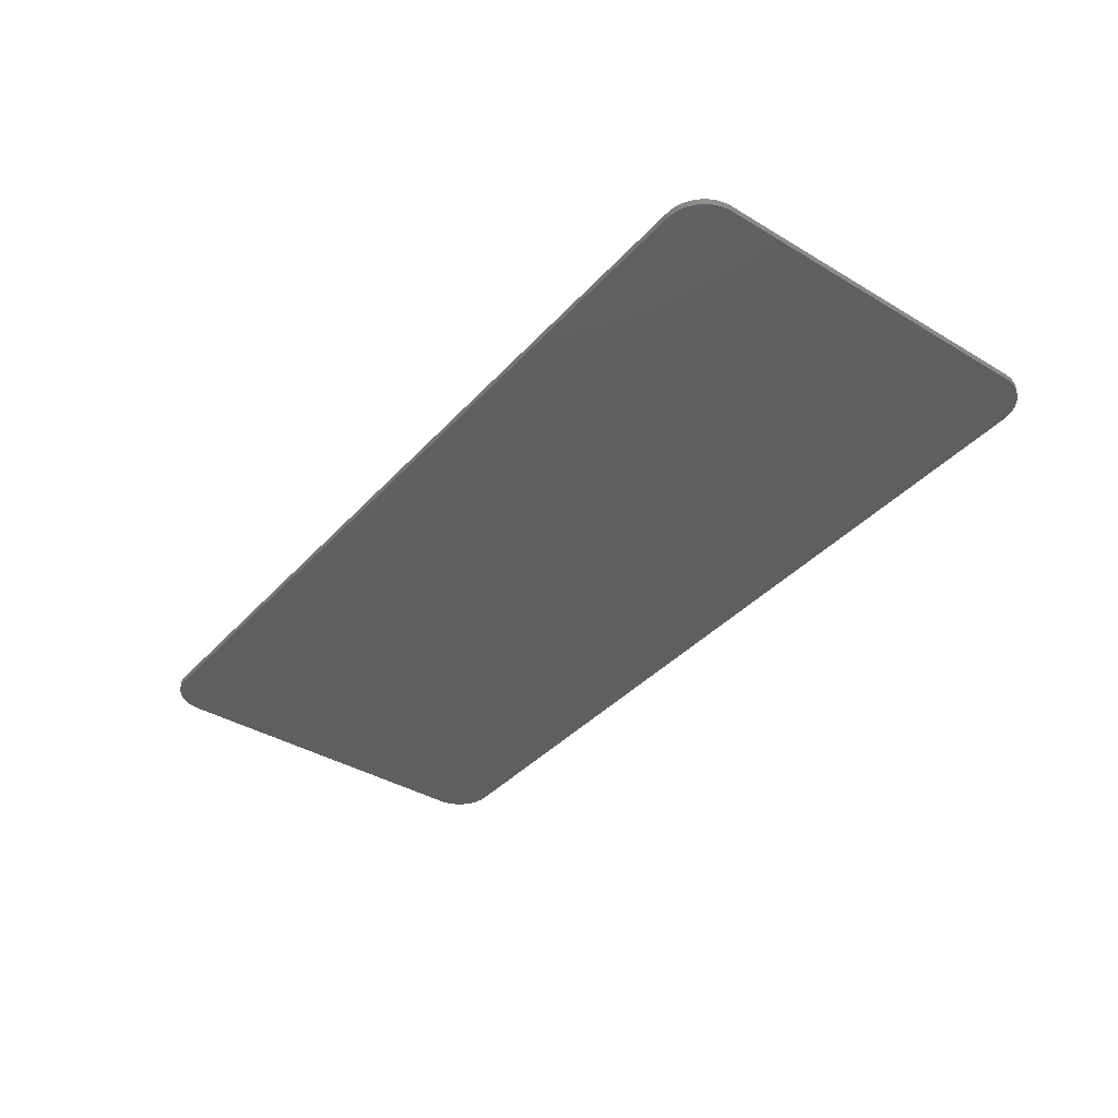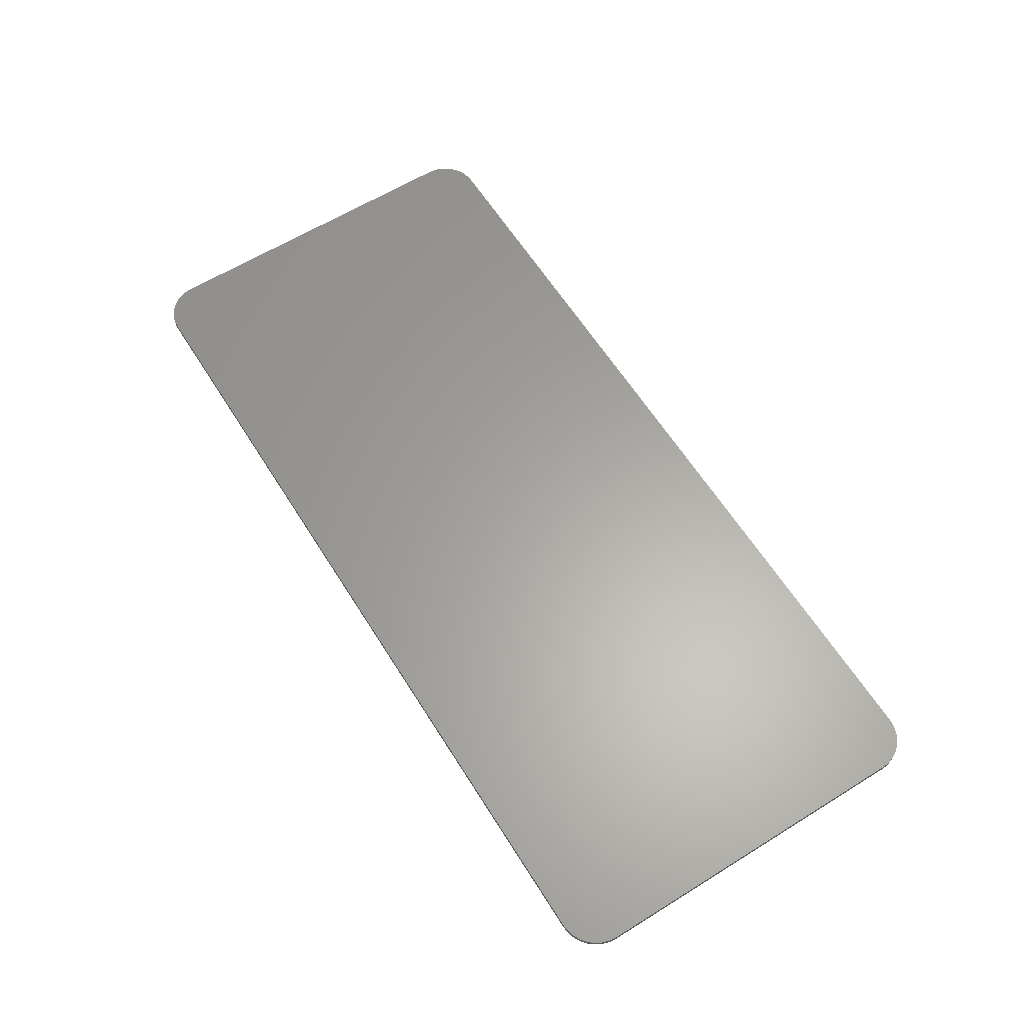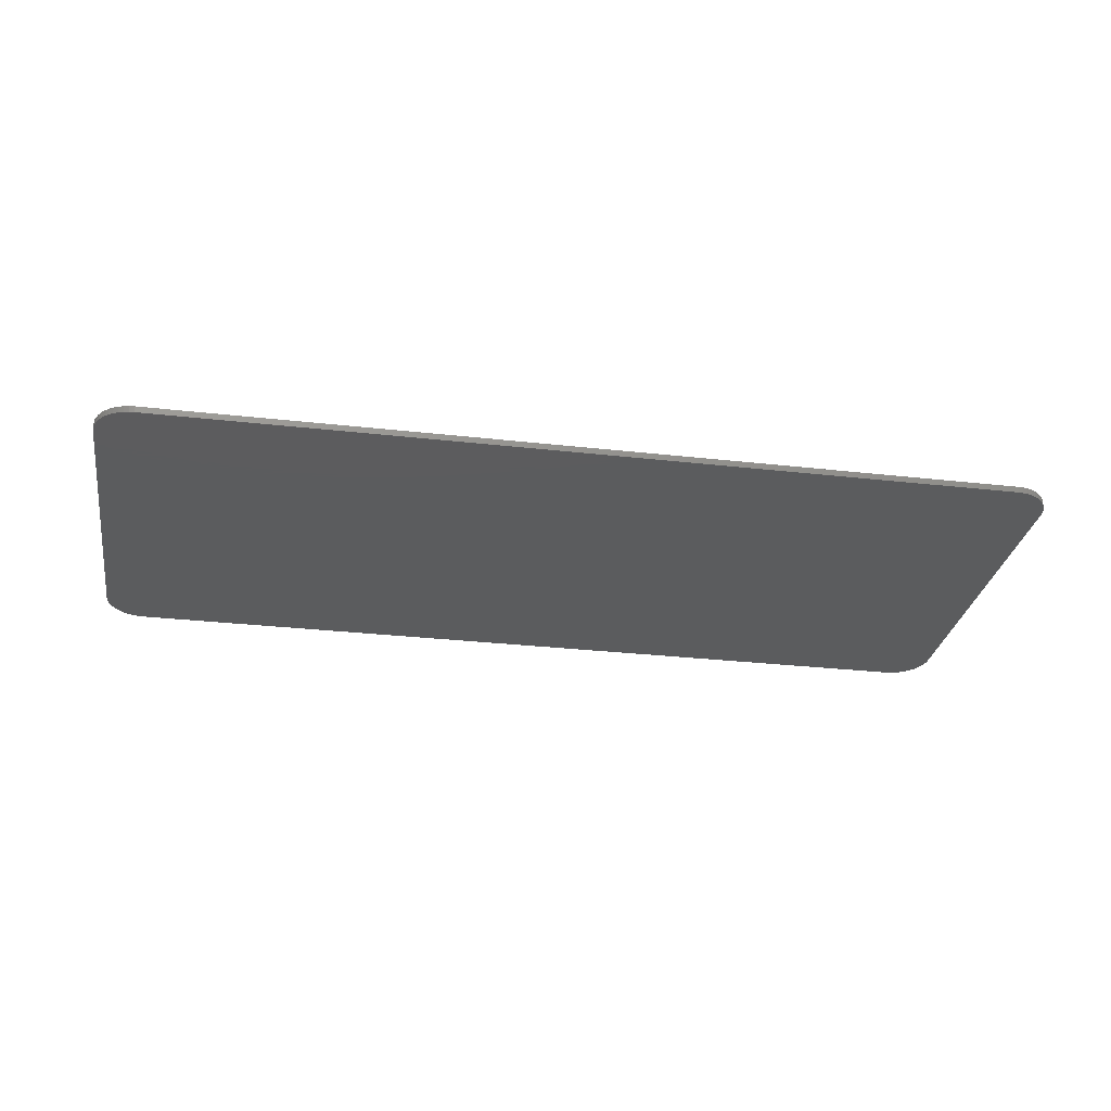
<metadata>
{"format":"stl","ext":"stl","renderer":"f3d","projection":"perspective","resolution":1024,"background":"white","views":[{"elev":-38.7,"azim":-127.0,"up":"+Y"},{"elev":62.1,"azim":-122.1,"up":"+Y"},{"elev":-29.2,"azim":170.4,"up":"+Y"}]}
</metadata>
<code>
# stl→obj: 316 verts, 628 faces
v 6.6 0 2.6
v 6.6 0 -2.6
v -6.6 0 -2.6
v -6.6 0 2.6
v 7.195 0 2.678
v 7.2 0 2.6
v 7.179 0 2.755
v 7.154 0 2.83
v 7.12 0 2.9
v 7.076 0 2.965
v 7.024 0 3.024
v 6.965 0 3.076
v 6.9 0 3.12
v 6.83 0 3.154
v 6.755 0 3.179
v 6.678 0 3.195
v 6.6 0 3.2
v 7.2 -0.1 2.6
v 7.195 -0.1 2.678
v 7.179 -0.1 2.755
v 7.154 -0.1 2.83
v 7.12 -0.1 2.9
v 7.076 -0.1 2.965
v 7.024 -0.1 3.024
v 6.965 -0.1 3.076
v 6.9 -0.1 3.12
v 6.83 -0.1 3.154
v 6.755 -0.1 3.179
v 6.678 -0.1 3.195
v 6.6 -0.1 3.2
v 6.678 0 -3.195
v 6.6 0 -3.2
v 6.755 0 -3.179
v 6.83 0 -3.154
v 6.9 0 -3.12
v 6.965 0 -3.076
v 7.024 0 -3.024
v 7.076 0 -2.965
v 7.12 0 -2.9
v 7.154 0 -2.83
v 7.179 0 -2.755
v 7.195 0 -2.678
v 7.2 0 -2.6
v 6.6 -0.1 -3.2
v 6.678 -0.1 -3.195
v 6.755 -0.1 -3.179
v 6.83 -0.1 -3.154
v 6.9 -0.1 -3.12
v 6.965 -0.1 -3.076
v 7.024 -0.1 -3.024
v 7.076 -0.1 -2.965
v 7.12 -0.1 -2.9
v 7.154 -0.1 -2.83
v 7.179 -0.1 -2.755
v 7.195 -0.1 -2.678
v 7.2 -0.1 -2.6
v -7.195 0 -2.678
v -7.2 0 -2.6
v -7.179 0 -2.755
v -7.154 0 -2.83
v -7.12 0 -2.9
v -7.076 0 -2.965
v -7.024 0 -3.024
v -6.965 0 -3.076
v -6.9 0 -3.12
v -6.83 0 -3.154
v -6.755 0 -3.179
v -6.678 0 -3.195
v -6.6 0 -3.2
v -7.2 -0.1 -2.6
v -7.195 -0.1 -2.678
v -7.179 -0.1 -2.755
v -7.154 -0.1 -2.83
v -7.12 -0.1 -2.9
v -7.076 -0.1 -2.965
v -7.024 -0.1 -3.024
v -6.965 -0.1 -3.076
v -6.9 -0.1 -3.12
v -6.83 -0.1 -3.154
v -6.755 -0.1 -3.179
v -6.678 -0.1 -3.195
v -6.6 -0.1 -3.2
v -6.678 0 3.195
v -6.6 0 3.2
v -6.755 0 3.179
v -6.83 0 3.154
v -6.9 0 3.12
v -6.965 0 3.076
v -7.024 0 3.024
v -7.076 0 2.965
v -7.12 0 2.9
v -7.154 0 2.83
v -7.179 0 2.755
v -7.195 0 2.678
v -7.2 0 2.6
v -6.6 -0.1 3.2
v -6.678 -0.1 3.195
v -6.755 -0.1 3.179
v -6.83 -0.1 3.154
v -6.9 -0.1 3.12
v -6.965 -0.1 3.076
v -7.024 -0.1 3.024
v -7.076 -0.1 2.965
v -7.12 -0.1 2.9
v -7.154 -0.1 2.83
v -7.179 -0.1 2.755
v -7.195 -0.1 2.678
v -7.2 -0.1 2.6
v 6.6 -0.1 2.6
v 6.6 -0.1 -2.6
v -6.6 -0.1 -2.6
v -6.6 -0.1 2.6
v -4.297 -0.1 -0.8
v -4.204 -0.1 -0.3984
v -4.26 -0.1 -0.2292
v -4.862 -0.1 0.864
v -4.166 -0.1 -0.5188
v -4.722 -0.1 1.155
v -5.112 -0.1 1.155
v -5.112 -0.1 -0.8
v -4.862 -0.1 -0.8
v -4.124 -0.1 -0.3868
v -4.064 -0.1 -0.8
v -3.496 -0.1 0.8364
v -3.496 -0.1 -0.8
v -3.246 -0.1 -0.8
v -3.246 -0.1 1.155
v -4.062 -0.1 -0.2052
v -3.594 -0.1 1.155
v -2.84 -0.1 1.155
v -2.84 -0.1 -0.8
v -2.581 -0.1 -0.5692
v -2.581 -0.1 1.155
v -1.618 -0.1 -0.8
v -1.618 -0.1 -0.5692
v -0.4 -0.1 0.708
v -0.4 -0.1 0.476
v -0.2808 -0.1 0.528
v -0.2116 -0.1 0.564
v -0.2756 -0.1 0.7768
v -0.0844 -0.1 0.6468
v -0.112 -0.1 0.9016
v 0.016 -0.1 0.7296
v 0.016 -0.1 -0.8
v 0.256 -0.1 -0.8
v 0.256 -0.1 1.163
v 0.0164 -0.1 1.034
v 0.1012 -0.1 1.163
v 1.212 -0.1 -0.5108
v 0.9972 -0.1 -0.5968
v 1.082 -0.1 -0.706
v 1.25 -0.1 -0.5628
v 1.182 -0.1 -0.4464
v 0.9508 -0.1 -0.468
v 1.039 -0.1 0.0388
v 1.226 -0.1 -0.0932
v 1.23 -0.1 0.1916
v 1.146 -0.1 0.3256
v 1.344 -0.1 -0.6176
v 1.248 -0.1 -0.8016
v 1.456 -0.1 -0.8332
v 1.462 -0.1 -0.636
v 1.566 -0.1 -0.6232
v 1.658 -0.1 -0.8044
v 1.356 -0.1 0.104
v 1.45 -0.1 -0.1372
v 1.508 -0.1 0.0748
v 1.59 -0.1 -0.1196
v 1.66 -0.1 0.104
v 1.118 -0.1 0.4948
v 0.9128 -0.1 0.2428
v 1.147 -0.1 0.6836
v 0.8904 -0.1 0.688
v 0.8708 -0.1 0.5028
v 0.9488 -0.1 0.8476
v 1.236 -0.1 0.8336
v 1.046 -0.1 0.9816
v 1.244 -0.1 1.118
v 1.365 -0.1 0.9316
v 1.486 -0.1 1.163
v 1.515 -0.1 0.9644
v 1.668 -0.1 1.137
v 1.833 -0.1 -0.7172
v 1.732 -0.1 -0.526
v 1.656 -0.1 -0.5852
v 1.974 -0.1 -0.5748
v 1.792 -0.1 -0.45
v 1.72 -0.1 -0.066
v 1.831 -0.1 0.0164
v 1.841 -0.1 -0.3504
v 2.075 -0.1 -0.3792
v 1.882 -0.1 -0.2212
v 2.12 -0.1 -0.2144
v 1.909 -0.1 -0.076
v 2.147 -0.1 -0.0152
v 1.918 -0.1 0.072
v 1.782 -0.1 0.1916
v 1.916 -0.1 0.12
v 1.863 -0.1 0.3308
v 2.156 -0.1 0.2176
v 1.658 -0.1 0.934
v 1.834 -0.1 1.06
v 1.78 -0.1 0.8428
v 1.973 -0.1 0.9356
v 1.862 -0.1 0.7
v 2.074 -0.1 0.7676
v 2.147 -0.1 0.4384
v 1.89 -0.1 0.5148
v 2.12 -0.1 0.622
v 2.419 -0.1 -0.4984
v 2.375 -0.1 -0.6332
v 2.66 -0.1 -0.5652
v 2.501 -0.1 -0.3492
v 2.359 -0.1 -0.8
v 3.651 -0.1 -0.8
v 2.634 -0.1 -0.2112
v 2.75 -0.1 -0.4152
v 2.85 -0.1 -0.3216
v 2.859 -0.1 -0.0772
v 3.071 -0.1 -0.1932
v 3.651 -0.1 -0.5692
v 2.404 -0.1 0.5976
v 2.651 -0.1 0.572
v 2.678 -0.1 0.736
v 2.465 -0.1 0.8408
v 2.756 -0.1 0.8604
v 2.595 -0.1 1.018
v 2.789 -0.1 1.127
v 2.878 -0.1 0.9384
v 3.039 -0.1 1.163
v 3.034 -0.1 0.9644
v 3.182 -0.1 0.9396
v 3.291 -0.1 1.124
v 3.049 -0.1 0.0848
v 3.293 -0.1 0.002
v 3.192 -0.1 0.2228
v 3.441 -0.1 0.1508
v 3.29 -0.1 0.3368
v 3.537 -0.1 0.2732
v 3.374 -0.1 0.4852
v 3.601 -0.1 0.3896
v 3.637 -0.1 0.504
v 3.3 -0.1 0.866
v 3.485 -0.1 1.007
v 3.376 -0.1 0.7568
v 3.608 -0.1 0.832
v 3.402 -0.1 0.6256
v 3.649 -0.1 0.62
v 3.95 -0.1 -0.4696
v 4.202 -0.1 -0.4348
v 4.165 -0.1 -0.3368
v 3.918 -0.1 -0.2348
v 4.084 -0.1 -0.662
v 4.262 -0.1 -0.52
v 4.161 -0.1 -0.236
v 3.93 -0.1 -0.0592
v 4.181 -0.1 -0.082
v 4.264 -0.1 0.044
v 4.003 -0.1 0.0848
v 4.346 -0.1 -0.5832
v 4.214 -0.1 -0.7572
v 4.37 -0.1 -0.8144
v 4.446 -0.1 -0.6228
v 4.55 -0.1 -0.8332
v 4.278 -0.1 0.26
v 4.39 -0.1 0.128
v 4.422 -0.1 0.374
v 4.12 -0.1 0.1928
v 4.545 -0.1 0.156
v 4.552 -0.1 0.352
v 4.252 -0.1 0.5408
v 4.23 -0.1 0.6668
v 4.003 -0.1 0.5276
v 4.057 -0.1 0.416
v 4.148 -0.1 0.3264
v 4.32 -0.1 0.44
v 4.023 -0.1 0.8552
v 3.997 -0.1 0.6628
v 4.253 -0.1 0.7808
v 4.138 -0.1 1.018
v 4.321 -0.1 0.8776
v 4.317 -0.1 1.126
v 4.423 -0.1 0.9436
v 4.546 -0.1 1.163
v 4.549 -0.1 0.9656
v 4.553 -0.1 -0.636
v 4.731 -0.1 -0.8144
v 4.71 -0.1 -0.6084
v 4.886 -0.1 -0.7576
v 4.837 -0.1 -0.5252
v 4.826 -0.1 0.26
v 4.704 -0.1 0.1276
v 4.834 -0.1 0.0428
v 4.985 -0.1 0.1836
v 5.017 -0.1 -0.6628
v 4.921 -0.1 -0.3996
v 4.678 -0.1 0.374
v 5.15 -0.1 -0.472
v 4.937 -0.1 -0.244
v 5.178 -0.1 -0.2412
v 5.171 -0.1 -0.0724
v 4.92 -0.1 -0.0856
v 5.1 -0.1 0.0708
v 4.779 -0.1 0.4396
v 4.777 -0.1 1.126
v 4.674 -0.1 0.9432
v 4.776 -0.1 0.8756
v 4.958 -0.1 1.014
v 4.845 -0.1 0.7752
v 4.953 -0.1 0.3264
v 4.846 -0.1 0.5368
v 5.043 -0.1 0.4156
v 5.096 -0.1 0.5248
v 4.868 -0.1 0.6536
v 5.106 -0.1 0.652
v 5.075 -0.1 0.8492
f 1 2 3
f 3 4 1
f 1 5 6
f 1 7 5
f 1 8 7
f 1 9 8
f 1 10 9
f 1 11 10
f 1 12 11
f 1 13 12
f 1 14 13
f 1 15 14
f 1 16 15
f 1 17 16
f 5 18 6
f 18 5 19
f 7 19 5
f 19 7 20
f 8 20 7
f 20 8 21
f 9 21 8
f 21 9 22
f 10 22 9
f 22 10 23
f 11 23 10
f 23 11 24
f 12 24 11
f 24 12 25
f 13 25 12
f 25 13 26
f 14 26 13
f 26 14 27
f 15 27 14
f 27 15 28
f 16 28 15
f 28 16 29
f 17 29 16
f 29 17 30
f 2 31 32
f 2 33 31
f 2 34 33
f 2 35 34
f 2 36 35
f 2 37 36
f 2 38 37
f 2 39 38
f 2 40 39
f 2 41 40
f 2 42 41
f 2 43 42
f 31 44 32
f 44 31 45
f 33 45 31
f 45 33 46
f 34 46 33
f 46 34 47
f 35 47 34
f 47 35 48
f 36 48 35
f 48 36 49
f 37 49 36
f 49 37 50
f 38 50 37
f 50 38 51
f 39 51 38
f 51 39 52
f 40 52 39
f 52 40 53
f 41 53 40
f 53 41 54
f 42 54 41
f 54 42 55
f 43 55 42
f 55 43 56
f 3 57 58
f 3 59 57
f 3 60 59
f 3 61 60
f 3 62 61
f 3 63 62
f 3 64 63
f 3 65 64
f 3 66 65
f 3 67 66
f 3 68 67
f 3 69 68
f 57 70 58
f 70 57 71
f 59 71 57
f 71 59 72
f 60 72 59
f 72 60 73
f 61 73 60
f 73 61 74
f 62 74 61
f 74 62 75
f 63 75 62
f 75 63 76
f 64 76 63
f 76 64 77
f 65 77 64
f 77 65 78
f 66 78 65
f 78 66 79
f 67 79 66
f 79 67 80
f 68 80 67
f 80 68 81
f 69 81 68
f 81 69 82
f 4 83 84
f 4 85 83
f 4 86 85
f 4 87 86
f 4 88 87
f 4 89 88
f 4 90 89
f 4 91 90
f 4 92 91
f 4 93 92
f 4 94 93
f 4 95 94
f 83 96 84
f 96 83 97
f 85 97 83
f 97 85 98
f 86 98 85
f 98 86 99
f 87 99 86
f 99 87 100
f 88 100 87
f 100 88 101
f 89 101 88
f 101 89 102
f 90 102 89
f 102 90 103
f 91 103 90
f 103 91 104
f 92 104 91
f 104 92 105
f 93 105 92
f 105 93 106
f 94 106 93
f 106 94 107
f 95 107 94
f 107 95 108
f 96 30 17
f 17 84 96
f 70 108 95
f 95 58 70
f 44 82 69
f 69 32 44
f 18 56 43
f 43 6 18
f 95 4 3
f 3 58 95
f 43 2 1
f 1 6 43
f 69 3 2
f 2 32 69
f 17 1 4
f 4 84 17
f 109 18 19
f 109 19 20
f 109 20 21
f 109 21 22
f 109 22 23
f 109 23 24
f 109 24 25
f 109 25 26
f 109 26 27
f 109 27 28
f 109 28 29
f 109 29 30
f 110 44 45
f 110 45 46
f 110 46 47
f 110 47 48
f 110 48 49
f 110 49 50
f 110 50 51
f 110 51 52
f 110 52 53
f 110 53 54
f 110 54 55
f 110 55 56
f 111 70 71
f 111 71 72
f 111 72 73
f 111 73 74
f 111 74 75
f 111 75 76
f 111 76 77
f 111 77 78
f 111 78 79
f 111 79 80
f 111 80 81
f 111 81 82
f 112 96 97
f 112 97 98
f 112 98 99
f 112 99 100
f 112 100 101
f 112 101 102
f 112 102 103
f 112 103 104
f 112 104 105
f 112 105 106
f 112 106 107
f 112 107 108
f 70 111 112
f 112 108 70
f 18 109 110
f 110 56 18
f 44 110 111
f 111 82 44
f 96 112 109
f 109 30 96
f 113 114 115
f 115 116 113
f 114 113 117
f 118 119 116
f 116 119 120
f 120 121 116
f 118 116 115
f 122 117 123
f 117 113 123
f 124 125 126
f 126 127 124
f 123 124 128
f 128 122 123
f 127 129 124
f 129 128 124
f 130 131 132
f 132 133 130
f 132 131 134
f 134 135 132
f 136 137 138
f 138 139 136
f 140 136 139
f 139 141 140
f 142 140 141
f 141 143 142
f 143 144 145
f 145 146 143
f 147 142 143
f 143 146 147
f 146 148 147
f 149 150 151
f 151 152 149
f 150 149 153
f 153 154 150
f 155 156 157
f 157 158 155
f 159 160 161
f 161 162 159
f 163 162 161
f 161 164 163
f 160 159 152
f 152 151 160
f 165 156 166
f 166 167 165
f 167 166 168
f 168 169 167
f 158 170 171
f 171 155 158
f 170 172 173
f 173 174 170
f 174 171 170
f 175 173 172
f 172 176 175
f 177 175 176
f 176 178 177
f 179 180 178
f 178 176 179
f 181 182 180
f 180 179 181
f 157 156 165
f 183 184 185
f 185 164 183
f 186 187 184
f 184 183 186
f 169 168 188
f 188 189 169
f 185 163 164
f 190 187 186
f 186 191 190
f 192 190 191
f 191 193 192
f 194 192 193
f 193 195 194
f 196 194 195
f 197 169 189
f 189 198 197
f 199 197 198
f 198 200 199
f 182 181 201
f 201 202 182
f 202 201 203
f 203 204 202
f 204 203 205
f 205 206 204
f 198 196 195
f 195 200 198
f 199 200 207
f 207 208 199
f 205 208 209
f 209 206 205
f 209 208 207
f 210 211 212
f 212 213 210
f 212 211 214
f 214 215 212
f 216 213 217
f 217 218 216
f 219 216 218
f 218 220 219
f 212 215 221
f 213 212 217
f 222 223 224
f 224 225 222
f 226 227 225
f 225 224 226
f 228 226 229
f 229 230 228
f 230 229 231
f 230 231 232
f 232 233 230
f 228 227 226
f 234 220 235
f 235 236 234
f 237 238 236
f 236 235 237
f 234 219 220
f 239 240 238
f 238 237 239
f 240 239 241
f 241 242 240
f 233 232 243
f 243 244 233
f 244 243 245
f 245 246 244
f 247 242 248
f 248 246 247
f 246 245 247
f 247 240 242
f 249 250 251
f 251 252 249
f 250 249 253
f 253 254 250
f 252 251 255
f 255 256 252
f 257 258 259
f 259 256 257
f 256 255 257
f 260 254 261
f 261 262 260
f 263 260 262
f 262 264 263
f 265 258 266
f 266 267 265
f 268 259 258
f 258 265 268
f 254 253 261
f 267 266 269
f 269 270 267
f 271 272 273
f 273 274 271
f 271 274 275
f 275 276 271
f 277 278 272
f 272 279 277
f 280 277 279
f 279 281 280
f 272 278 273
f 276 275 265
f 265 267 276
f 282 280 281
f 281 283 282
f 284 282 283
f 283 285 284
f 286 264 287
f 287 288 286
f 288 287 289
f 289 290 288
f 291 292 293
f 293 294 291
f 290 289 295
f 295 296 290
f 269 292 297
f 297 270 269
f 298 299 296
f 296 295 298
f 299 298 300
f 300 301 299
f 293 302 303
f 303 294 293
f 301 303 302
f 302 299 301
f 291 304 297
f 297 292 291
f 305 284 306
f 306 307 305
f 308 305 307
f 307 309 308
f 284 285 306
f 304 291 310
f 310 311 304
f 311 310 312
f 312 313 311
f 314 311 313
f 313 315 314
f 309 314 316
f 316 308 309
f 316 314 315
f 263 264 286
f 121 120 111
f 113 121 111
f 116 121 113
f 112 111 120
f 120 119 112
f 123 113 111
f 125 123 111
f 124 123 125
f 126 125 111
f 131 126 111
f 145 161 160
f 134 131 111
f 135 134 144
f 144 137 135
f 144 134 111
f 111 161 144
f 145 154 171
f 171 146 145
f 151 145 160
f 145 144 161
f 150 145 151
f 122 114 117
f 122 128 115
f 115 114 122
f 118 115 128
f 128 129 118
f 127 126 131
f 131 130 127
f 154 145 150
f 155 154 153
f 153 156 155
f 166 156 153
f 153 149 166
f 133 132 135
f 135 136 133
f 171 154 155
f 162 163 166
f 166 159 162
f 152 159 166
f 166 149 152
f 166 163 185
f 185 184 166
f 183 164 214
f 214 164 161
f 161 110 214
f 186 183 214
f 214 211 186
f 191 186 211
f 211 210 191
f 168 166 184
f 184 187 168
f 188 168 192
f 192 194 188
f 189 188 194
f 194 196 189
f 168 187 190
f 190 192 168
f 213 195 193
f 193 210 213
f 193 191 210
f 198 189 196
f 200 195 216
f 216 219 200
f 161 111 110
f 138 137 144
f 139 138 144
f 136 140 148
f 148 133 136
f 146 171 174
f 143 141 144
f 146 174 173
f 141 139 144
f 146 173 175
f 112 119 118
f 112 129 127
f 112 118 129
f 112 127 130
f 146 175 177
f 142 147 148
f 148 140 142
f 112 133 148
f 148 109 112
f 112 130 133
f 146 177 178
f 109 148 146
f 136 135 137
f 157 165 167
f 167 199 157
f 167 169 197
f 197 199 167
f 172 170 208
f 208 205 172
f 158 157 199
f 199 170 158
f 209 207 222
f 222 207 200
f 200 223 222
f 206 209 222
f 222 225 206
f 208 170 199
f 203 181 179
f 179 176 203
f 181 203 201
f 146 178 180
f 180 109 146
f 204 206 225
f 225 227 204
f 202 204 227
f 227 228 202
f 182 202 228
f 228 230 182
f 205 203 176
f 176 172 205
f 180 182 230
f 230 109 180
f 253 221 215
f 215 261 253
f 221 218 217
f 217 212 221
f 220 218 221
f 221 249 252
f 252 235 221
f 251 250 263
f 263 286 251
f 269 255 251
f 251 286 269
f 258 257 255
f 255 269 258
f 249 221 253
f 261 215 262
f 223 200 219
f 219 234 223
f 235 220 221
f 223 234 236
f 236 238 223
f 237 252 256
f 256 239 237
f 259 241 239
f 239 256 259
f 259 268 274
f 274 241 259
f 237 235 252
f 250 254 260
f 260 263 250
f 264 262 215
f 215 110 264
f 299 286 288
f 288 296 299
f 289 287 110
f 287 264 110
f 295 289 110
f 296 288 290
f 298 295 110
f 300 298 110
f 110 109 300
f 269 266 258
f 292 269 299
f 299 293 292
f 275 268 265
f 293 299 302
f 303 301 313
f 313 312 303
f 294 303 312
f 312 310 294
f 109 301 300
f 269 286 299
f 310 291 294
f 215 214 110
f 223 238 240
f 240 231 223
f 224 223 231
f 231 229 224
f 232 240 247
f 247 243 232
f 243 247 245
f 241 274 273
f 273 242 241
f 248 242 273
f 273 278 248
f 274 268 275
f 246 248 278
f 278 277 246
f 229 226 224
f 244 246 277
f 277 280 244
f 233 244 280
f 280 282 233
f 284 230 233
f 233 282 284
f 231 240 232
f 283 272 267
f 267 270 283
f 271 276 267
f 267 272 271
f 270 297 314
f 314 307 270
f 304 311 314
f 314 297 304
f 109 315 313
f 313 301 109
f 281 279 272
f 272 283 281
f 285 283 270
f 270 306 285
f 109 305 308
f 109 308 316
f 109 284 305
f 109 316 315
f 306 270 307
f 307 314 309
f 109 230 284
f 195 213 216

</code>
